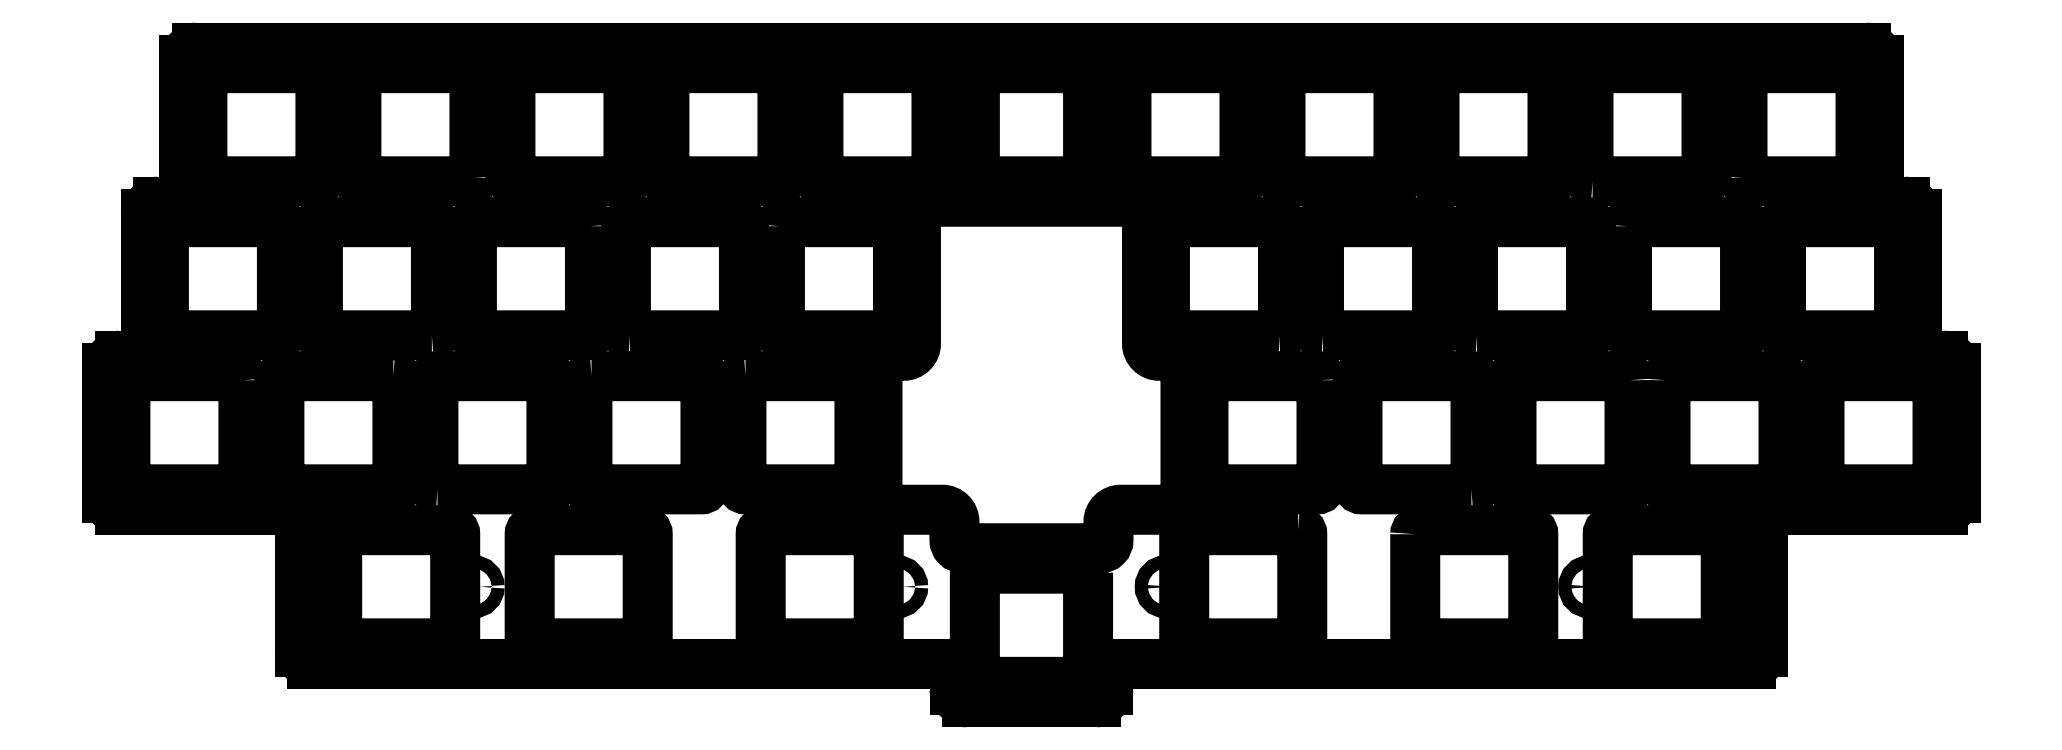
<metadata>
{"format":"dxf","ext":"dxf","renderer":"ezdxf+matplotlib","layout":"modelspace","background":"white","min_lineweight":24,"dpi":150}
</metadata>
<code>
0
SECTION
2
ENTITIES
0
ARC
8
0
10
-112.8
20
0.8812
30
0
40
1.5
210
0
220
0
230
1
50
90
51
180
0
ARC
8
0
10
-108
20
19.93
30
0
40
1.5
210
0
220
0
230
1
50
90
51
180
0
ARC
8
0
10
-112.8
20
-15.17
30
0
40
1.5
210
0
220
0
230
1
50
180
51
270
0
ARC
8
0
10
110.5
20
3.381
30
0
40
1
210
0
220
0
230
-1
50
180
51
270
0
ARC
8
0
10
108
20
19.93
30
0
40
1.5
210
0
220
-0
230
1
50
2.239e-05
51
90
0
LINE
8
0
10
109.5
20
3.381
30
0
11
109.5
21
19.93
31
0
0
LINE
8
0
10
9.5
20
-38.98
30
0
11
9.5
21
-36.72
31
0
0
ARC
8
0
10
103.3
20
38.98
30
0
40
1.5
210
0
220
-0
230
1
50
2.239e-05
51
90
0
ARC
8
0
10
8
20
-38.98
30
0
40
1.5
210
-0
220
0
230
1
50
270
51
360
0
LINE
8
0
10
-90.49
20
-17.67
30
0
11
-90.49
21
-34.22
31
0
0
LINE
8
0
10
108
20
21.43
30
0
11
105.8
21
21.43
31
0
0
LINE
8
0
10
103.3
20
40.48
30
0
11
-103.3
21
40.48
31
0
0
ARC
8
0
10
-88.99
20
-34.22
30
0
40
1.5
210
0
220
0
230
1
50
180
51
270
0
ARC
8
0
10
-105.8
20
22.43
30
0
40
1
210
0
220
-0
230
-1
50
-90
51
4.28e-05
0
LINE
8
0
10
90.49
20
-34.22
30
0
11
90.49
21
-17.67
31
0
0
ARC
8
0
10
-103.3
20
38.98
30
0
40
1.5
210
0
220
0
230
1
50
90
51
180
0
ARC
8
0
10
-10.5
20
-36.72
30
0
40
1
210
-0
220
0
230
-1
50
-0.001803
51
90
0
ARC
8
0
10
105.8
20
22.43
30
0
40
1
210
0
220
0
230
-1
50
180
51
270
0
LINE
8
0
10
-114.3
20
0.8812
30
0
11
-114.3
21
-15.17
31
0
0
ARC
8
0
10
112.8
20
0.8812
30
0
40
1.5
210
0
220
-0
230
1
50
2.238e-05
51
90
0
LINE
8
0
10
-9.5
20
-36.72
30
0
11
-9.5
21
-38.98
31
0
0
LINE
8
0
10
-8
20
-40.48
30
0
11
8
21
-40.48
31
0
0
LINE
8
0
10
91.49
20
-16.67
30
0
11
112.8
21
-16.67
31
0
0
ARC
8
0
10
10.5
20
-36.72
30
0
40
1
210
0
220
0
230
-1
50
90
51
180
0
LINE
8
0
10
-110.5
20
2.381
30
0
11
-112.8
21
2.381
31
0
0
ARC
8
0
10
112.8
20
-15.17
30
0
40
1.5
210
-0
220
0
230
1
50
270
51
360
0
LINE
8
0
10
-105.8
20
21.43
30
0
11
-108
21
21.43
31
0
0
ARC
8
0
10
-8
20
-38.98
30
0
40
1.5
210
0
220
0
230
1
50
180
51
270
0
LINE
8
0
10
114.3
20
-15.17
30
0
11
114.3
21
0.8812
31
0
0
LINE
8
0
10
10.5
20
-35.72
30
0
11
88.99
21
-35.72
31
0
0
LINE
8
0
10
-109.5
20
19.93
30
0
11
-109.5
21
3.381
31
0
0
LINE
8
0
10
-112.8
20
-16.67
30
0
11
-91.49
21
-16.67
31
0
0
LINE
8
0
10
112.8
20
2.381
30
0
11
110.5
21
2.381
31
0
0
LINE
8
0
10
-88.99
20
-35.72
30
0
11
-10.5
21
-35.72
31
0
0
ARC
8
0
10
-110.5
20
3.381
30
0
40
1
210
0
220
-0
230
-1
50
-90
51
4.28e-05
0
LINE
8
0
10
-104.8
20
38.98
30
0
11
-104.8
21
22.43
31
0
0
ARC
8
0
10
91.49
20
-17.67
30
0
40
1
210
0
220
0
230
-1
50
90
51
180
0
LINE
8
0
10
104.8
20
22.43
30
0
11
104.8
21
38.98
31
0
0
ARC
8
0
10
-91.49
20
-17.67
30
0
40
1
210
-0
220
0
230
-1
50
-4.28e-05
51
90
0
ARC
8
0
10
88.99
20
-34.22
30
0
40
1.5
210
-0
220
0
230
1
50
270
51
360
0
LWPOLYLINE
8
0
90
8
70
1
43
0
10
-87.95
20
37.46
42
0.4142
10
-88.45
20
37.96
10
-102
20
37.96
42
0.4142
10
-102.6
20
37.46
10
-102.6
20
24.46
42
0.4142
10
-102
20
23.96
10
-88.45
20
23.96
42
0.4142
10
-87.95
20
24.46
0
LWPOLYLINE
8
0
90
8
70
1
43
0
10
73.97
20
-0.6438
10
73.97
20
-13.64
42
-0.4142
10
73.47
20
-14.14
10
59.87
20
-14.14
42
-0.4142
10
59.37
20
-13.64
10
59.37
20
-0.6438
42
-0.4142
10
59.87
20
-0.1437
10
73.47
20
-0.1438
42
-0.4142
0
LWPOLYLINE
8
0
90
8
70
1
43
0
10
97.47
20
-13.64
10
97.47
20
-0.6438
42
-0.4142
10
97.97
20
-0.1437
10
111.6
20
-0.1438
42
-0.4142
10
112.1
20
-0.6438
10
112.1
20
-13.64
42
-0.4142
10
111.6
20
-14.14
10
97.97
20
-14.14
42
-0.4142
0
LWPOLYLINE
8
0
90
8
70
1
43
0
10
11.75
20
37.46
10
11.75
20
24.46
42
0.4142
10
12.25
20
23.96
10
25.85
20
23.96
42
0.4142
10
26.35
20
24.46
10
26.35
20
37.46
42
0.4142
10
25.85
20
37.96
10
12.25
20
37.96
42
0.4142
0
CIRCLE
8
0
10
-33.34
20
11.91
30
0
40
0.8
210
0
220
0
230
1
0
CIRCLE
8
0
10
85.72
20
30.96
30
0
40
0.8
210
0
220
0
230
1
0
LWPOLYLINE
8
0
90
8
70
1
43
0
10
-63.95
20
37.96
10
-50.35
20
37.96
42
-0.4142
10
-49.85
20
37.46
10
-49.85
20
24.46
42
-0.4142
10
-50.35
20
23.96
10
-63.95
20
23.96
42
-0.4142
10
-64.45
20
24.46
10
-64.45
20
37.46
42
-0.4142
0
CIRCLE
8
0
10
9.525
20
30.96
30
0
40
0.8
210
0
220
0
230
1
0
LWPOLYLINE
8
0
90
8
70
1
43
0
10
-78.92
20
-0.1438
10
-92.52
20
-0.1437
42
0.4142
10
-93.03
20
-0.6438
10
-93.03
20
-13.64
42
0.4142
10
-92.52
20
-14.14
10
-78.92
20
-14.14
42
0.4142
10
-78.42
20
-13.64
10
-78.42
20
-0.6438
42
0.4142
0
LWPOLYLINE
8
0
90
24
70
1
43
0
10
19.05
20
-15.67
42
-0.4142
10
18.05
20
-16.67
10
11.02
20
-16.67
42
0.4142
10
9.525
20
-18.17
10
9.525
20
-20.43
42
-0.4142
10
8.525
20
-21.43
10
-8.525
20
-21.43
42
-0.4142
10
-9.525
20
-20.43
10
-9.525
20
-18.17
42
0.4142
10
-11.02
20
-16.67
10
-18.05
20
-16.67
42
-0.4142
10
-19.05
20
-15.67
10
-19.05
20
1.381
42
-0.4142
10
-18.05
20
2.381
10
-15.79
20
2.381
42
0.4142
10
-14.29
20
3.881
10
-14.29
20
20.43
42
-0.4142
10
-13.29
20
21.43
10
13.29
20
21.43
42
-0.4142
10
14.29
20
20.43
10
14.29
20
3.881
42
0.4142
10
15.79
20
2.381
10
18.05
20
2.381
42
-0.4142
10
19.05
20
1.381
0
CIRCLE
8
0
10
-47.62
20
30.96
30
0
40
0.8
210
0
220
0
230
1
0
LWPOLYLINE
8
0
90
8
70
1
43
0
10
-47.97
20
-33.19
42
0.4142
10
-47.47
20
-32.69
10
-47.47
20
-19.69
42
0.4142
10
-47.97
20
-19.19
10
-61.57
20
-19.19
42
0.4142
10
-62.07
20
-19.69
10
-62.07
20
-32.69
42
0.4142
10
-61.57
20
-33.19
0
LWPOLYLINE
8
0
90
8
70
1
43
0
10
-73.47
20
-14.14
42
-0.4142
10
-73.98
20
-13.64
10
-73.98
20
-0.6438
42
-0.4142
10
-73.47
20
-0.1437
10
-59.87
20
-0.1438
42
-0.4142
10
-59.37
20
-0.6438
10
-59.37
20
-13.64
42
-0.4142
10
-59.87
20
-14.14
0
LWPOLYLINE
8
0
90
8
70
1
43
0
10
35.87
20
-0.6438
10
35.88
20
-13.64
42
-0.4142
10
35.37
20
-14.14
10
21.77
20
-14.14
42
-0.4142
10
21.27
20
-13.64
10
21.27
20
-0.6438
42
-0.4142
10
21.77
20
-0.1437
10
35.37
20
-0.1438
42
-0.4142
0
CIRCLE
8
0
10
33.34
20
11.91
30
0
40
0.8
210
0
220
0
230
1
0
LWPOLYLINE
8
0
90
8
70
1
43
0
10
30.8
20
37.46
10
30.8
20
24.46
42
0.4142
10
31.3
20
23.96
10
44.9
20
23.96
42
0.4142
10
45.4
20
24.46
10
45.4
20
37.46
42
0.4142
10
44.9
20
37.96
10
31.3
20
37.96
42
0.4142
0
LWPOLYLINE
8
0
90
8
70
1
43
0
10
-35.37
20
-0.1437
42
0.4142
10
-35.88
20
-0.6438
10
-35.88
20
-13.64
42
0.4142
10
-35.37
20
-14.14
10
-21.77
20
-14.14
42
0.4142
10
-21.27
20
-13.64
10
-21.28
20
-0.6438
42
0.4142
10
-21.77
20
-0.1438
0
CIRCLE
8
0
10
71.44
20
11.91
30
0
40
0.8
210
0
220
0
230
1
0
CIRCLE
8
0
10
-69.06
20
-26.19
30
0
40
0.8
210
0
220
0
230
1
0
LWPOLYLINE
8
0
90
8
70
1
43
0
10
73.66
20
18.41
42
-0.4142
10
74.16
20
18.91
10
87.76
20
18.91
42
-0.4142
10
88.26
20
18.41
10
88.26
20
5.406
42
-0.4142
10
87.76
20
4.906
10
74.16
20
4.906
42
-0.4142
10
73.66
20
5.406
0
LWPOLYLINE
8
0
90
8
70
1
43
0
10
78.42
20
-0.6438
10
78.42
20
-13.64
42
0.4142
10
78.92
20
-14.14
10
92.52
20
-14.14
42
0.4142
10
93.02
20
-13.64
10
93.02
20
-0.6438
42
0.4142
10
92.52
20
-0.1438
10
78.92
20
-0.1437
42
0.4142
0
LWPOLYLINE
8
0
90
8
70
1
43
0
10
55.11
20
4.906
10
68.71
20
4.906
42
0.4142
10
69.21
20
5.406
10
69.21
20
18.41
42
0.4142
10
68.71
20
18.91
10
55.11
20
18.91
42
0.4142
10
54.61
20
18.41
10
54.61
20
5.406
42
0.4142
0
LWPOLYLINE
8
0
90
8
70
1
43
0
10
-68.9
20
24.46
42
-0.4142
10
-69.4
20
23.96
10
-83
20
23.96
42
-0.4142
10
-83.5
20
24.46
10
-83.5
20
37.46
42
-0.4142
10
-83
20
37.96
10
-69.4
20
37.96
42
-0.4142
10
-68.9
20
37.46
0
LWPOLYLINE
8
0
90
8
70
1
43
0
10
69.4
20
23.96
42
-0.4142
10
68.9
20
24.46
10
68.9
20
37.46
42
-0.4142
10
69.4
20
37.96
10
83
20
37.96
42
-0.4142
10
83.5
20
37.46
10
83.5
20
24.46
42
-0.4142
10
83
20
23.96
0
LWPOLYLINE
8
0
90
8
70
1
43
0
10
-54.42
20
-0.1437
10
-40.82
20
-0.1438
42
-0.4142
10
-40.33
20
-0.6438
10
-40.32
20
-13.64
42
-0.4142
10
-40.82
20
-14.14
10
-54.42
20
-14.14
42
-0.4142
10
-54.93
20
-13.64
10
-54.93
20
-0.6438
42
-0.4142
0
LWPOLYLINE
8
0
90
8
70
1
43
0
10
-31.11
20
18.41
10
-31.11
20
5.406
42
0.4142
10
-30.61
20
4.906
10
-17.01
20
4.906
42
0.4142
10
-16.51
20
5.406
10
-16.51
20
18.41
42
0.4142
10
-17.01
20
18.91
10
-30.61
20
18.91
42
0.4142
0
CIRCLE
8
0
10
85.72
20
38.1
30
0
40
1.1
210
0
220
0
230
1
0
CIRCLE
8
0
10
-16.67
20
-26.19
30
0
40
0.8
210
0
220
0
230
1
0
CIRCLE
8
0
10
47.62
20
30.96
30
0
40
0.8
210
0
220
0
230
1
0
LWPOLYLINE
8
0
90
8
70
1
43
0
10
-71.78
20
-33.19
10
-85.38
20
-33.19
42
-0.4142
10
-85.88
20
-32.69
10
-85.88
20
-19.69
42
-0.4142
10
-85.38
20
-19.19
10
-71.78
20
-19.19
42
-0.4142
10
-71.28
20
-19.69
10
-71.28
20
-32.69
42
-0.4142
0
LWPOLYLINE
8
0
90
8
70
1
43
0
10
-7
20
24.46
10
-7
20
37.46
42
-0.4142
10
-6.5
20
37.96
10
6.5
20
37.96
42
-0.4142
10
7
20
37.46
10
7
20
24.46
42
-0.4142
10
6.5
20
23.96
10
-6.5
20
23.96
42
-0.4142
0
CIRCLE
8
0
10
16.67
20
-26.19
30
0
40
0.8
210
0
220
0
230
1
0
CIRCLE
8
0
10
57.15
20
-7.144
30
0
40
0.8
210
0
220
0
230
1
0
LWPOLYLINE
8
0
90
8
70
1
43
0
10
54.42
20
-14.14
42
0.4142
10
54.92
20
-13.64
10
54.92
20
-0.6438
42
0.4142
10
54.42
20
-0.1438
10
40.82
20
-0.1437
42
0.4142
10
40.32
20
-0.6438
10
40.32
20
-13.64
42
0.4142
10
40.82
20
-14.14
0
CIRCLE
8
0
10
-95.25
20
-7.144
30
0
40
0.8
210
0
220
0
230
1
0
LWPOLYLINE
8
0
90
8
70
1
43
0
10
30.61
20
4.906
42
0.4142
10
31.11
20
5.406
10
31.11
20
18.41
42
0.4142
10
30.61
20
18.91
10
17.01
20
18.91
42
0.4142
10
16.51
20
18.41
10
16.51
20
5.406
42
0.4142
10
17.01
20
4.906
0
LWPOLYLINE
8
0
90
8
70
1
43
0
10
-26.35
20
37.46
42
-0.4142
10
-25.85
20
37.96
10
-12.25
20
37.96
42
-0.4142
10
-11.75
20
37.46
10
-11.75
20
24.46
42
-0.4142
10
-12.25
20
23.96
10
-25.85
20
23.96
42
-0.4142
10
-26.35
20
24.46
0
LWPOLYLINE
8
0
90
8
70
1
43
0
10
64.45
20
37.46
10
64.45
20
24.46
42
-0.4142
10
63.95
20
23.96
10
50.35
20
23.96
42
-0.4142
10
49.85
20
24.46
10
49.85
20
37.46
42
-0.4142
10
50.35
20
37.96
10
63.95
20
37.96
42
-0.4142
0
CIRCLE
8
0
10
95.25
20
-14.29
30
0
40
1.1
210
0
220
0
230
1
0
CIRCLE
8
0
10
69.06
20
-26.19
30
0
40
0.8
210
0
220
0
230
1
0
LWPOLYLINE
8
0
90
8
70
1
43
0
10
-107.3
20
5.406
10
-107.3
20
18.41
42
-0.4142
10
-106.8
20
18.91
10
-93.21
20
18.91
42
-0.4142
10
-92.71
20
18.41
10
-92.71
20
5.406
42
-0.4142
10
-93.21
20
4.906
10
-106.8
20
4.906
42
-0.4142
0
LWPOLYLINE
8
0
90
8
70
1
43
0
10
-33.49
20
-32.69
42
0.4142
10
-32.99
20
-33.19
10
-19.39
20
-33.19
42
0.4142
10
-18.89
20
-32.69
10
-18.89
20
-19.69
42
0.4142
10
-19.39
20
-19.19
10
-32.99
20
-19.19
42
0.4142
10
-33.49
20
-19.69
0
LWPOLYLINE
8
0
90
8
70
1
43
0
10
7
20
-24.46
10
7
20
-37.46
42
-0.4142
10
6.5
20
-37.96
10
-6.5
20
-37.96
42
-0.4142
10
-7
20
-37.46
10
-7
20
-24.46
42
-0.4142
10
-6.5
20
-23.96
10
6.5
20
-23.96
42
-0.4142
0
LWPOLYLINE
8
0
90
8
70
1
43
0
10
-74.16
20
4.906
42
0.4142
10
-73.66
20
5.406
10
-73.66
20
18.41
42
0.4142
10
-74.16
20
18.91
10
-87.76
20
18.91
42
0.4142
10
-88.26
20
18.41
10
-88.26
20
5.406
42
0.4142
10
-87.76
20
4.906
0
LWPOLYLINE
8
0
90
8
70
1
43
0
10
-97.47
20
-0.6438
10
-97.47
20
-13.64
42
-0.4142
10
-97.97
20
-14.14
10
-111.6
20
-14.14
42
-0.4142
10
-112.1
20
-13.64
10
-112.1
20
-0.6438
42
-0.4142
10
-111.6
20
-0.1437
10
-97.97
20
-0.1438
42
-0.4142
0
LWPOLYLINE
8
0
90
8
70
1
43
0
10
-49.66
20
4.906
42
-0.4142
10
-50.16
20
5.406
10
-50.16
20
18.41
42
-0.4142
10
-49.66
20
18.91
10
-36.06
20
18.91
42
-0.4142
10
-35.56
20
18.41
10
-35.56
20
5.406
42
-0.4142
10
-36.06
20
4.906
0
LWPOLYLINE
8
0
90
8
70
1
43
0
10
47.47
20
-19.69
10
47.47
20
-32.69
42
0.4142
10
47.97
20
-33.19
10
61.57
20
-33.19
42
0.4142
10
62.07
20
-32.69
10
62.07
20
-19.69
42
0.4142
10
61.57
20
-19.19
10
47.97
20
-19.19
42
0.4142
0
LWPOLYLINE
8
0
90
8
70
1
43
0
10
-45.4
20
37.46
10
-45.4
20
24.46
42
0.4142
10
-44.9
20
23.96
10
-31.3
20
23.96
42
0.4142
10
-30.8
20
24.46
10
-30.8
20
37.46
42
0.4142
10
-31.3
20
37.96
10
-44.9
20
37.96
42
0.4142
0
CIRCLE
8
0
10
95.25
20
-7.144
30
0
40
0.8
210
0
220
0
230
1
0
LWPOLYLINE
8
0
90
8
70
1
43
0
10
87.95
20
24.46
10
87.95
20
37.46
42
-0.4142
10
88.45
20
37.96
10
102
20
37.96
42
-0.4142
10
102.5
20
37.46
10
102.5
20
24.46
42
-0.4142
10
102
20
23.96
10
88.45
20
23.96
42
-0.4142
0
CIRCLE
8
0
10
-9.525
20
30.96
30
0
40
0.8
210
0
220
0
230
1
0
CIRCLE
8
0
10
-85.72
20
38.1
30
0
40
1.1
210
0
220
0
230
1
0
LWPOLYLINE
8
0
90
8
70
1
43
0
10
107.3
20
18.41
10
107.3
20
5.406
42
-0.4142
10
106.8
20
4.906
10
93.21
20
4.906
42
-0.4142
10
92.71
20
5.406
10
92.71
20
18.41
42
-0.4142
10
93.21
20
18.91
10
106.8
20
18.91
42
-0.4142
0
LWPOLYLINE
8
0
90
8
70
1
43
0
10
32.99
20
-19.19
10
19.39
20
-19.19
42
0.4142
10
18.89
20
-19.69
10
18.89
20
-32.69
42
0.4142
10
19.39
20
-33.19
10
32.99
20
-33.19
42
0.4142
10
33.49
20
-32.69
10
33.49
20
-19.69
42
0.4142
0
CIRCLE
8
0
10
-85.72
20
30.96
30
0
40
0.8
210
0
220
0
230
1
0
LWPOLYLINE
8
0
90
8
70
1
43
0
10
36.06
20
4.906
10
49.66
20
4.906
42
0.4142
10
50.16
20
5.406
10
50.16
20
18.41
42
0.4142
10
49.66
20
18.91
10
36.06
20
18.91
42
0.4142
10
35.56
20
18.41
10
35.56
20
5.406
42
0.4142
0
CIRCLE
8
0
10
-57.15
20
-7.144
30
0
40
0.8
210
0
220
0
230
1
0
CIRCLE
8
0
10
-71.44
20
11.91
30
0
40
0.8
210
0
220
0
230
1
0
CIRCLE
8
0
10
-95.25
20
-14.29
30
0
40
1.1
210
0
220
0
230
1
0
LWPOLYLINE
8
0
90
8
70
1
43
0
10
-54.61
20
18.41
42
0.4142
10
-55.11
20
18.91
10
-68.71
20
18.91
42
0.4142
10
-69.21
20
18.41
10
-69.21
20
5.406
42
0.4142
10
-68.71
20
4.906
10
-55.11
20
4.906
42
0.4142
10
-54.61
20
5.406
0
LWPOLYLINE
8
0
90
8
70
1
43
0
10
71.78
20
-33.19
10
85.38
20
-33.19
42
0.4142
10
85.88
20
-32.69
10
85.88
20
-19.69
42
0.4142
10
85.38
20
-19.19
10
71.78
20
-19.19
42
0.4142
10
71.28
20
-19.69
10
71.28
20
-32.69
42
0.4142
0
ENDSEC
0
EOF

</code>
